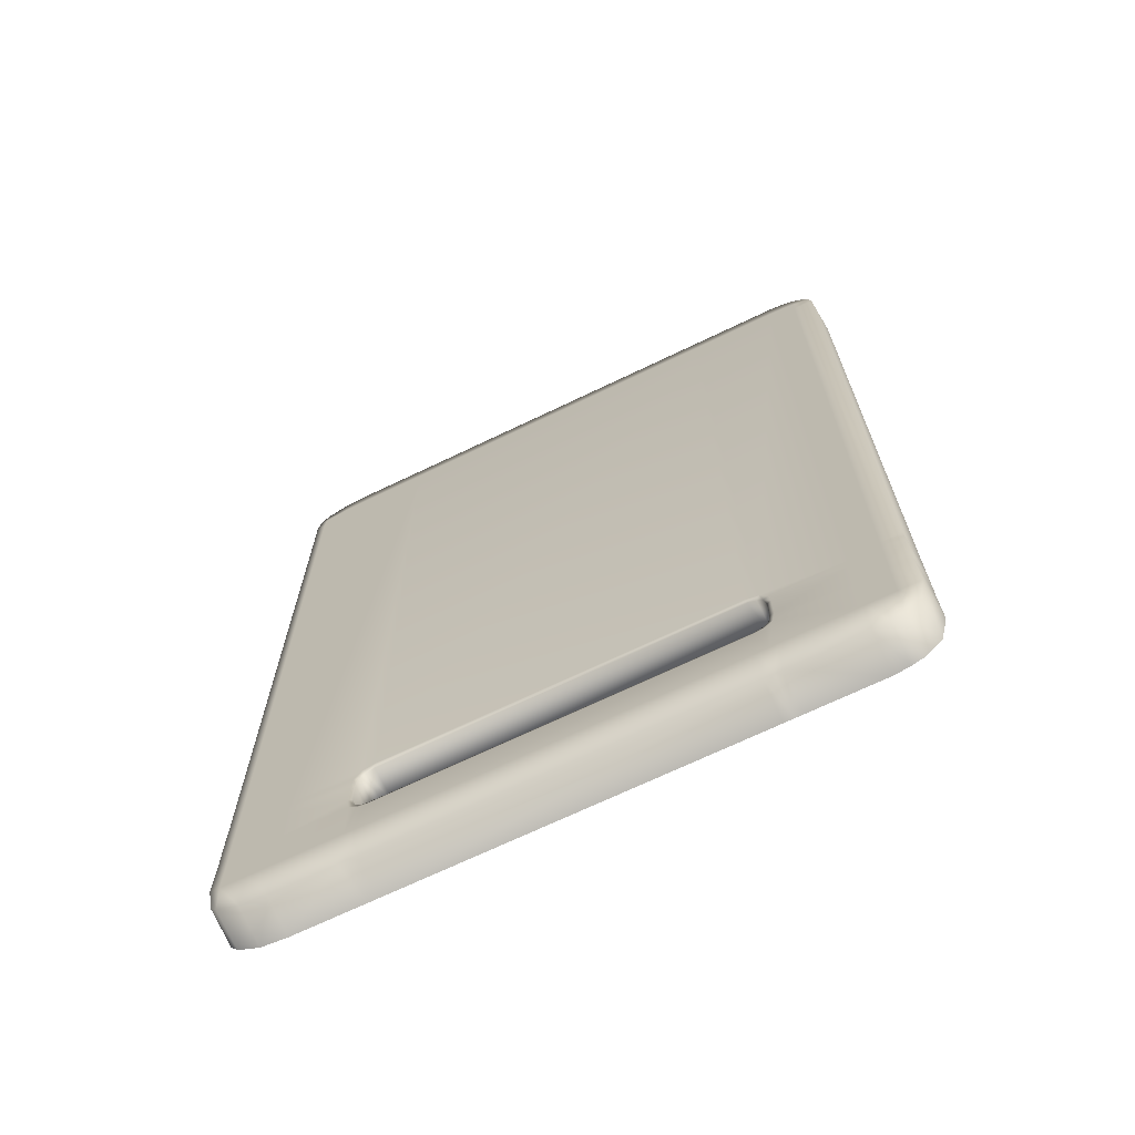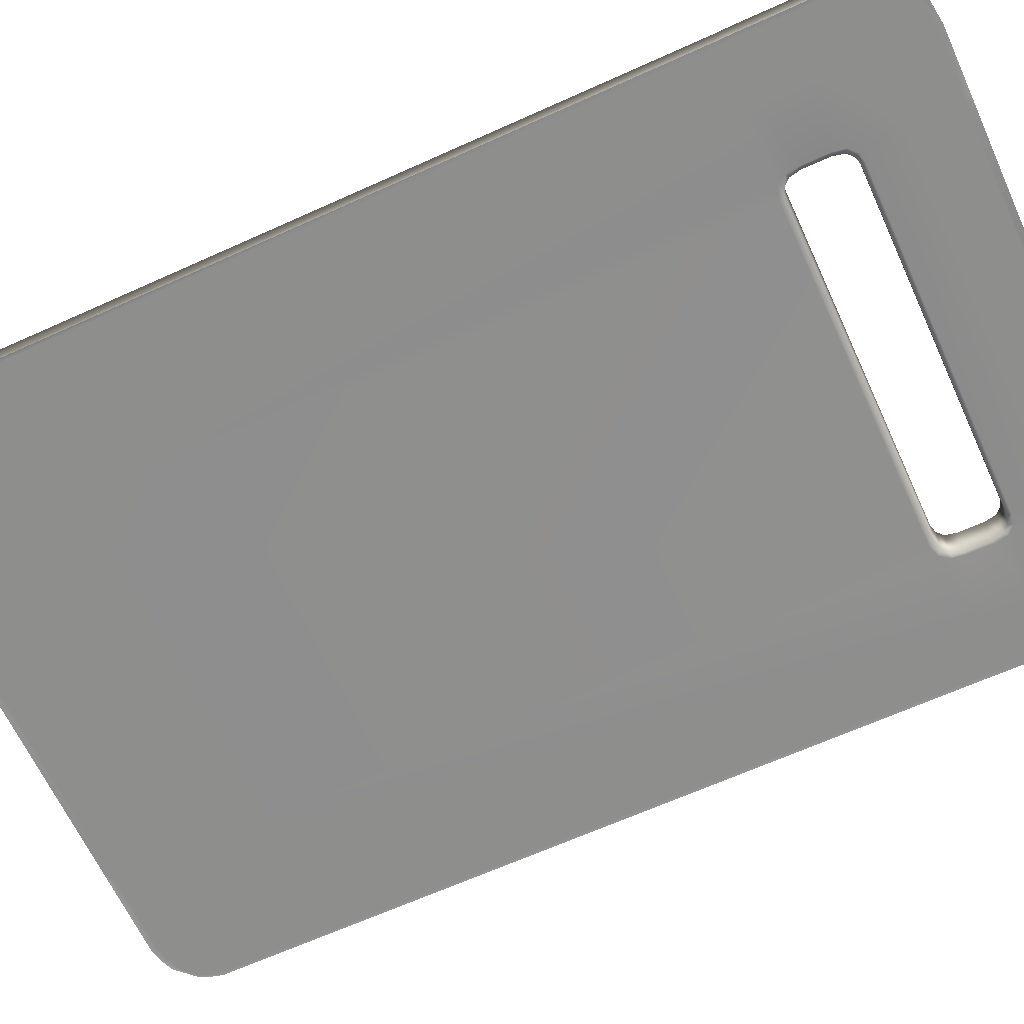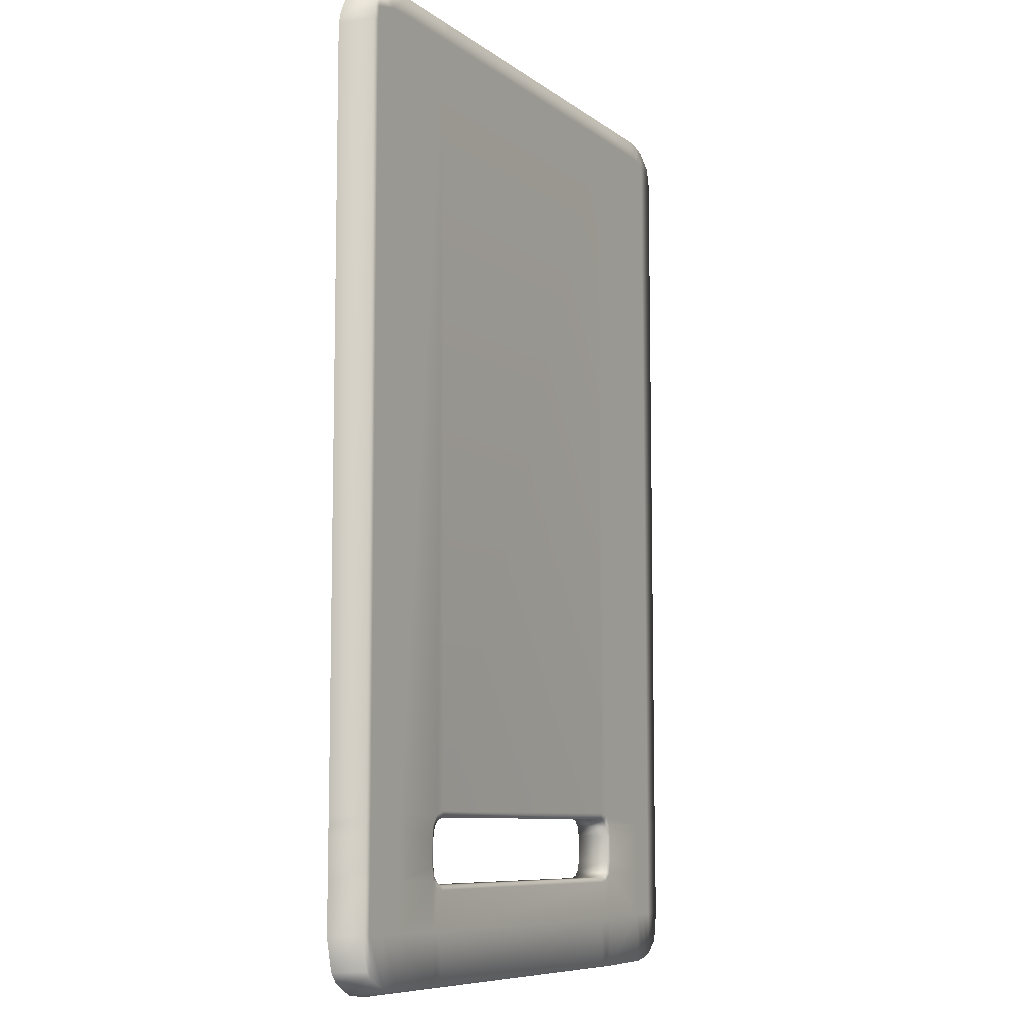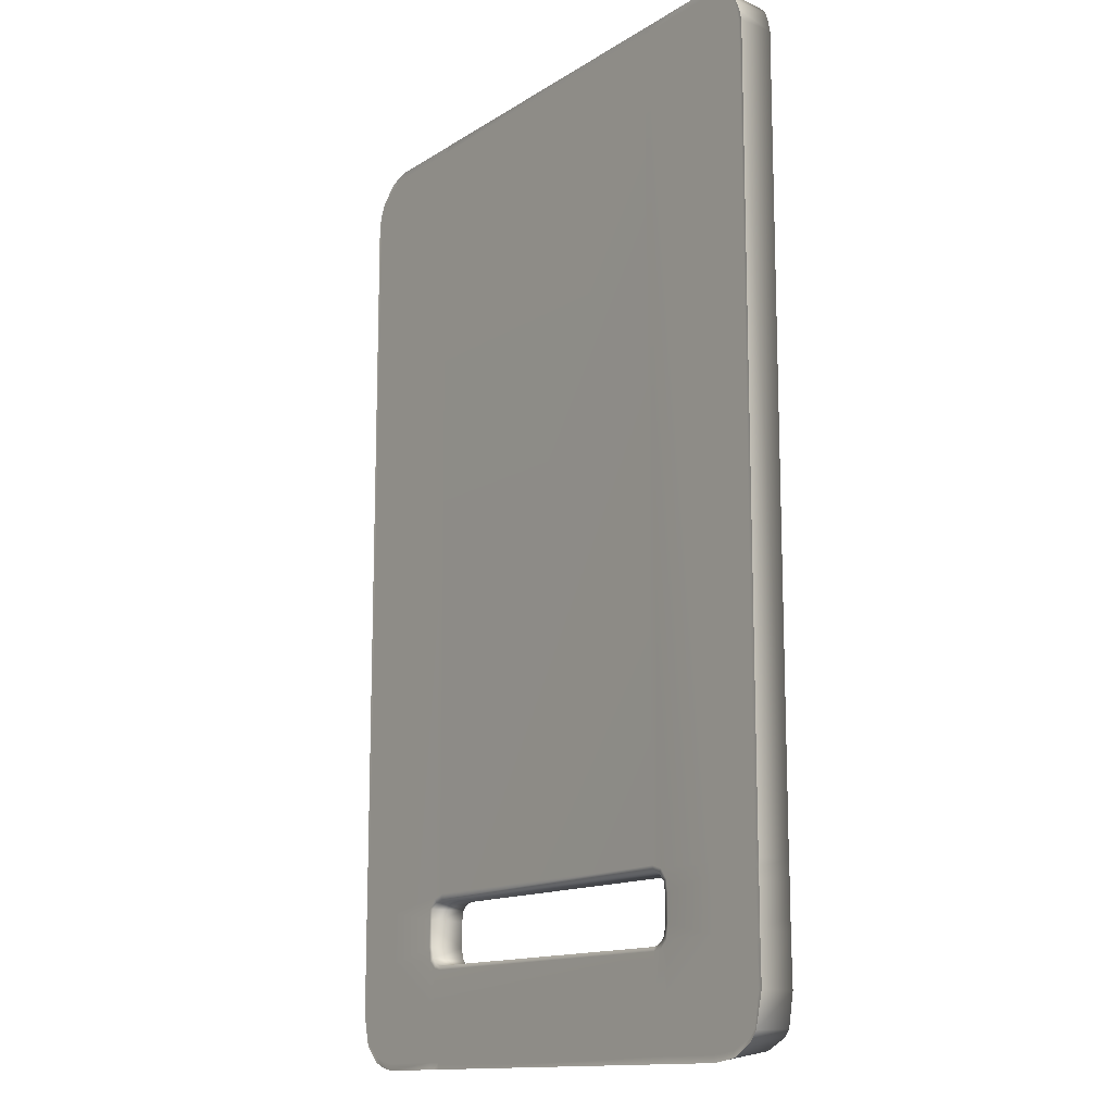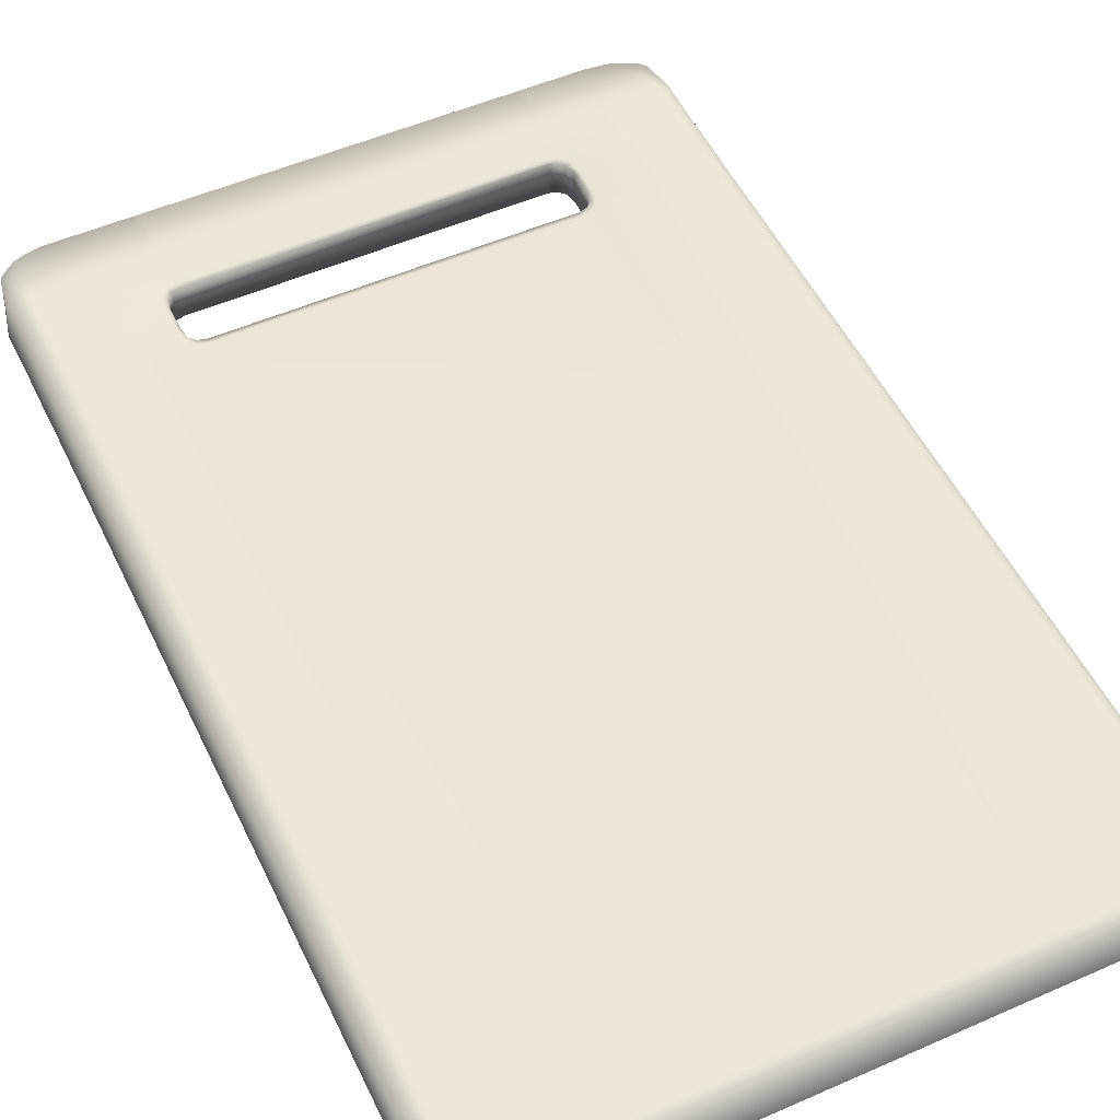
<metadata>
{"format":"obj","ext":"obj","renderer":"f3d","projection":"perspective","resolution":1024,"background":"white","views":[{"elev":-69.4,"azim":-154.3,"up":"+Z"},{"elev":-64.8,"azim":114.6,"up":"+Y"},{"elev":-8.5,"azim":118.9,"up":"+Z"},{"elev":-13.5,"azim":54.2,"up":"+Z"},{"elev":52.4,"azim":-25.3,"up":"+Y"}]}
</metadata>
<code>
o Chopping_Board_01.001
v 11.56 2.365 -20.22
v 12.02 2.365 -20.85
v 12.1 2.365 -21.59
v 11.97 2.365 -24.18
v 11.47 2.365 -24.63
v 10.88 2.365 -24.75
v 10.79 2.365 -19.98
v 11.31 2.365 30.41
v 10.76 2.365 30.41
v 11.96 2.365 -27.15
v 11.49 2.365 -27.2
v 10.88 2.365 -27.21
v 15.85 2.365 -20.24
v 15.91 2.365 -20.84
v 12.12 2.365 -23.28
v 15.93 2.365 -23.28
v 15.91 2.365 -24.14
v 10.83 2.286 -20.4
v 11.34 2.286 -20.55
v 11.7 2.286 -20.91
v 11.85 2.286 -21.6
v 11.85 2.286 -23.26
v 11.7 2.286 -23.94
v 11.34 2.286 -24.3
v 10.86 2.286 -24.45
v 19.58 2.365 -20.84
v 19.57 2.365 -20.25
v 19.59 2.365 -21.51
v 19.59 2.365 -23.27
v 19.58 2.365 -24.14
v 15.91 2.365 -30.42
v 11.31 2.365 29.23
v 15.8 2.365 30.41
v 15.8 2.365 29.23
v 11.32 2.365 27.96
v 10.76 2.365 29.23
v 10.76 2.365 27.96
v 19.03 2.365 -24.14
v 19.63 2.365 -27.14
v 19.06 2.365 -27.14
v 19.03 2.365 -23.27
v 19.03 2.365 -21.52
v 19.03 2.365 -20.84
v 19.02 2.365 -20.25
v 11.96 2.365 -30.42
v 11.49 2.365 -30.42
v 10.88 2.365 -30.42
v 19.27 2.365 -29.14
v 18.9 2.365 -29.56
v 17.52 2.365 -30.24
v 15.8 2.365 27.96
v 17.49 2.365 30.23
v 19.24 2.365 29.11
v 18.86 2.365 29.53
v 19.62 2.365 27.78
v 19.46 2.365 28.52
v 17.52 2.365 -27.14
v 17.52 2.365 -24.14
v 17.52 2.365 -23.28
v 17.52 2.365 -21.53
v 17.52 2.365 -20.84
v 17.52 2.365 -20.25
v 15.91 2.365 -27.14
v 15.93 2.365 -21.55
v 18.95 2.365 28.74
v 19.05 2.365 27.83
v 17.5 2.365 29.13
v 17.52 2.365 27.93
v -11.56 2.365 -20.22
v -12.02 2.365 -20.85
v -12.1 2.365 -21.59
v -11.97 2.365 -24.18
v -11.47 2.365 -24.63
v -10.88 2.365 -24.75
v -10.79 2.365 -19.98
v -10.76 2.365 30.41
v -11.31 2.365 30.41
v -12.12 2.365 -23.28
v -10.83 2.286 -20.4
v -11.34 2.286 -20.55
v -11.7 2.286 -20.91
v -11.85 2.286 -21.6
v -11.85 2.286 -23.26
v -11.7 2.286 -23.94
v -11.34 2.286 -24.3
v -10.86 2.286 -24.45
v -19.58 2.365 -20.84
v -19.57 2.365 -20.25
v -19.59 2.365 -21.51
v -19.59 2.365 -23.27
v -19.58 2.365 -24.14
v -11.96 2.365 -27.15
v -11.49 2.365 -27.2
v -10.88 2.365 -27.21
v -16.55 2.365 -30.42
v -11.31 2.365 29.23
v -11.32 2.365 27.96
v -10.76 2.365 29.23
v -10.76 2.365 27.96
v -18.3 2.365 -24.14
v -18.3 2.365 -23.28
v -18.3 2.365 -21.52
v -18.3 2.365 -20.84
v -18.3 2.365 -20.25
v -11.96 2.365 -30.42
v -11.49 2.365 -30.42
v -10.88 2.365 -30.42
v -19.63 2.365 -27.14
v -19.27 2.365 -29.14
v -18.27 2.365 -29.98
v -17.52 2.365 -30.24
v -16.53 2.365 29.23
v -16.53 2.365 30.41
v -16.53 2.365 27.96
v -17.49 2.365 30.23
v -18.22 2.365 29.96
v -19.24 2.365 29.11
v -19.46 2.365 28.52
v -19.62 2.365 27.78
v -18.31 2.365 -27.14
v -17.52 2.365 -27.14
v -17.52 2.365 -24.14
v -17.52 2.365 -23.28
v -17.52 2.365 -21.53
v -17.52 2.365 -20.84
v -17.52 2.365 -20.25
v -16.55 2.365 -27.14
v -16.56 2.365 -24.14
v -16.56 2.365 -23.28
v -16.56 2.365 -21.54
v -16.56 2.365 -20.84
v -16.54 2.365 -20.25
v -18.3 2.365 27.9
v -18.26 2.365 28.98
v -17.52 2.365 27.93
v -17.5 2.365 29.13
v 11.56 6e-06 -20.22
v 11.36 0.0198 -20.51
v 11.74 0.0198 -20.9
v 12.02 6e-06 -20.85
v 12.1 8e-06 -21.59
v 11.88 0.0198 -21.6
v 11.97 8e-06 -24.18
v 11.73 0.0198 -23.97
v 11.36 0.0198 -24.35
v 11.47 8e-06 -24.63
v 10.86 0.0198 -24.49
v 10.88 8e-06 -24.75
v 10.82 0.0198 -20.34
v 10.79 6e-06 -19.98
v 11.31 -1e-05 30.84
v 10.76 -1e-05 30.84
v 10.76 -1e-05 30.41
v 11.31 -1e-05 30.41
v 11.88 0.0198 -23.26
v 12.12 8e-06 -23.28
v 19.58 6e-06 -20.84
v 19.84 6e-06 -20.84
v 19.82 6e-06 -20.26
v 19.57 6e-06 -20.25
v 19.84 8e-06 -21.51
v 19.59 8e-06 -21.51
v 19.84 8e-06 -23.27
v 19.59 8e-06 -23.27
v 19.58 8e-06 -24.14
v 19.83 8e-06 -24.14
v 11.96 8e-06 -27.15
v 11.49 8e-06 -27.2
v 10.88 8e-06 -27.21
v 15.91 1e-05 -30.42
v 15.91 1e-05 -30.85
v 11.31 -1e-05 29.23
v 11.32 -1e-05 27.96
v 10.76 -1e-05 29.23
v 10.76 -1e-05 27.96
v 19.03 8e-06 -24.14
v 19.03 8e-06 -23.27
v 19.03 8e-06 -21.52
v 19.03 6e-06 -20.84
v 19.02 6e-06 -20.25
v 11.96 1e-05 -30.42
v 11.96 1e-05 -30.85
v 11.49 1e-05 -30.42
v 11.49 1e-05 -30.85
v 10.88 1e-05 -30.42
v 10.88 1e-05 -30.85
v 19.87 8e-06 -27.14
v 19.63 8e-06 -27.14
v 19.37 1e-05 -29.22
v 19.27 1e-05 -29.14
v 18.89 1e-05 -29.85
v 18.9 1e-05 -29.56
v 17.52 1e-05 -30.24
v 17.52 1e-05 -30.64
v 15.8 -1e-05 30.41
v 15.8 -1e-05 29.23
v 15.8 -1e-05 27.96
v 15.79 -1e-05 30.84
v 17.5 -1e-05 30.63
v 17.49 -1e-05 30.23
v 18.86 -1e-05 29.83
v 19.35 -1e-05 29.2
v 18.86 -1e-05 29.53
v 19.24 -1e-05 29.11
v 19.66 -1e-05 28.47
v 19.84 -1e-05 27.77
v 19.46 -1e-05 28.52
v 19.62 -1e-05 27.78
v 19.06 8e-06 -27.14
v 17.52 8e-06 -27.14
v 17.52 8e-06 -24.14
v 17.52 8e-06 -23.28
v 17.52 8e-06 -21.53
v 17.52 6e-06 -20.84
v 17.52 6e-06 -20.25
v 15.91 8e-06 -27.14
v 15.91 8e-06 -24.14
v 15.93 8e-06 -23.28
v 15.93 8e-06 -21.55
v 15.91 6e-06 -20.84
v 15.85 6e-06 -20.24
v 19.05 -1e-05 27.83
v 18.95 -1e-05 28.74
v 17.52 -1e-05 27.93
v 17.5 -1e-05 29.13
v -11.56 6e-06 -20.22
v -12.02 6e-06 -20.85
v -11.74 0.0198 -20.9
v -11.36 0.0198 -20.51
v -12.1 8e-06 -21.59
v -11.88 0.0198 -21.6
v -11.97 8e-06 -24.18
v -11.47 8e-06 -24.63
v -11.36 0.0198 -24.35
v -11.73 0.0198 -23.97
v -10.88 8e-06 -24.75
v -10.86 0.0198 -24.49
v -10.82 0.0198 -20.34
v -10.79 6e-06 -19.98
v -11.31 -1e-05 30.84
v -11.31 -1e-05 30.41
v -10.76 -1e-05 30.41
v -10.76 -1e-05 30.84
v -11.96 8e-06 -27.15
v -11.49 8e-06 -27.2
v -10.88 8e-06 -27.21
v -11.88 0.0198 -23.26
v -12.12 8e-06 -23.28
v -19.58 6e-06 -20.84
v -19.84 6e-06 -20.84
v -19.57 6e-06 -20.25
v -19.82 6e-06 -20.26
v -19.84 8e-06 -21.51
v -19.59 8e-06 -21.51
v -19.84 8e-06 -23.27
v -19.59 8e-06 -23.27
v -19.58 8e-06 -24.14
v -19.83 8e-06 -24.14
v -16.55 1e-05 -30.85
v -16.55 1e-05 -30.42
v -11.31 -1e-05 29.23
v -11.32 -1e-05 27.96
v -10.76 -1e-05 29.23
v -10.76 -1e-05 27.96
v -19.63 8e-06 -27.14
v -18.3 8e-06 -24.14
v -18.3 8e-06 -23.28
v -18.3 8e-06 -21.52
v -18.3 6e-06 -20.84
v -18.3 6e-06 -20.25
v -11.96 1e-05 -30.42
v -11.96 1e-05 -30.85
v -11.49 1e-05 -30.42
v -11.49 1e-05 -30.85
v -10.88 1e-05 -30.85
v -10.88 1e-05 -30.42
v -19.87 8e-06 -27.14
v -19.37 1e-05 -29.22
v -19.27 1e-05 -29.14
v -18.27 1e-05 -30.34
v -18.27 1e-05 -29.98
v -17.52 1e-05 -30.64
v -17.52 1e-05 -30.24
v -16.53 -1e-05 30.41
v -16.53 -1e-05 29.23
v -16.53 -1e-05 27.96
v -16.53 -1e-05 30.84
v -18.24 -1e-05 30.33
v -17.5 -1e-05 30.63
v -18.22 -1e-05 29.96
v -17.49 -1e-05 30.23
v -19.35 -1e-05 29.2
v -19.24 -1e-05 29.11
v -19.84 -1e-05 27.77
v -19.66 -1e-05 28.47
v -19.62 -1e-05 27.78
v -19.46 -1e-05 28.52
v -18.31 8e-06 -27.14
v -17.52 8e-06 -27.14
v -17.52 8e-06 -24.14
v -17.52 8e-06 -23.28
v -17.52 8e-06 -21.53
v -17.52 6e-06 -20.84
v -17.52 6e-06 -20.25
v -16.55 8e-06 -27.14
v -16.56 8e-06 -24.14
v -16.56 8e-06 -23.28
v -16.56 8e-06 -21.54
v -16.56 6e-06 -20.84
v -16.54 6e-06 -20.25
v -18.3 -1e-05 27.9
v -18.26 -1e-05 28.98
v -17.5 -1e-05 29.13
v -17.52 -1e-05 27.93
f 139 142 141 140
f 10 11 5 4
f 145 147 148 146
f 1 2 20 19
f 274 272 105 106
f 243 76 77 240
f 63 10 4 17
f 13 14 2 1
f 243 152 9 76
f 74 6 12 94
f 8 151 198 33
f 15 16 17 4
f 64 16 15 3
f 6 74 86 25
f 15 4 23 22
f 2 3 21 20
f 4 5 24 23
f 81 70 69 80
f 3 15 22 21
f 6 25 24 5
f 52 33 198 199
f 7 1 19 18
f 7 37 35 1
f 105 272 259 95
f 47 46 184 186
f 26 158 161 28
f 27 159 158 26
f 10 45 46 11
f 194 171 31 50
f 47 12 11 46
f 47 107 94 12
f 114 97 69 132
f 250 252 88 87
f 35 51 13 1
f 108 277 258 91
f 27 55 206 159
f 29 163 166 30
f 45 182 184 46
f 177 212 211 176
f 201 199 200 203
f 55 56 205 206
f 163 29 28 161
f 60 42 41 59
f 30 39 40 38
f 39 187 189 48
f 53 202 205 56
f 8 33 34 32
f 32 34 51 35
f 8 32 36 9
f 36 32 35 37
f 36 98 76 9
f 37 99 98 36
f 187 39 30 166
f 38 41 29 30
f 28 42 43 26
f 42 28 29 41
f 42 60 61 43
f 61 62 44 43
f 43 44 27 26
f 44 66 55 27
f 66 44 62 68
f 171 182 45 31
f 119 294 295 118
f 63 31 45 10
f 49 40 39 48
f 48 189 191 49
f 33 52 67 34
f 34 67 68 51
f 54 201 202 53
f 68 67 65 66
f 31 63 57 50
f 16 59 58 17
f 57 63 17 58
f 60 59 16 64
f 51 68 62 13
f 60 64 14 61
f 13 62 61 14
f 50 57 40 49
f 14 64 3 2
f 67 52 54 65
f 65 54 53 56
f 66 65 56 55
f 40 57 58 38
f 11 12 6 5
f 115 289 287 113
f 90 91 258 255
f 93 92 72 73
f 138 19 20 139
f 131 132 69 70
f 74 94 93 73
f 77 113 287 240
f 128 129 78 72
f 80 229 228 81
f 81 228 231 82
f 231 247 83 82
f 84 235 234 85
f 85 234 237 86
f 150 239 238 149
f 306 305 244 232
f 130 71 78 129
f 130 131 70 71
f 72 78 83 84
f 71 70 81 82
f 85 73 72 84
f 79 75 7 18
f 88 252 294 119
f 83 78 71 82
f 86 74 73 85
f 69 75 79 80
f 87 89 253 250
f 94 107 106 93
f 100 120 108 91
f 106 105 92 93
f 72 92 127 128
f 7 75 99 37
f 69 97 99 75
f 241 284 285 261
f 122 121 120 100
f 115 116 288 289
f 133 104 88 119
f 112 113 77 96
f 114 112 96 97
f 98 96 77 76
f 99 97 96 98
f 89 102 101 90
f 91 90 101 100
f 87 88 104 103
f 103 102 89 87
f 104 133 135 126
f 90 255 253 89
f 108 109 278 277
f 109 108 120 110
f 114 135 136 112
f 110 280 278 109
f 118 295 292 117
f 280 110 111 282
f 112 136 115 113
f 282 111 95 259
f 116 117 292 288
f 186 275 107 47
f 110 120 121 111
f 127 92 105 95
f 124 130 129 123
f 127 95 111 121
f 128 127 121 122
f 123 129 128 122
f 100 101 123 122
f 125 124 102 103
f 101 102 124 123
f 131 130 124 125
f 126 132 131 125
f 103 104 126 125
f 132 126 135 114
f 133 119 118 134
f 134 118 117 116
f 135 133 134 136
f 136 134 116 115
f 226 310 309 227
f 231 228 227 230
f 167 216 217 143
f 144 145 146 143
f 137 150 149 138
f 143 156 155 144
f 151 152 153 154
f 198 151 154 195
f 140 220 221 137
f 58 59 41 38
f 146 168 167 143
f 146 148 169 168
f 155 156 141 142
f 152 243 242 153
f 141 219 220 140
f 149 18 19 138
f 155 142 21 22
f 218 219 141 156
f 147 237 236 148
f 83 247 235 84
f 25 86 237 147
f 139 20 21 142
f 79 18 149 238
f 155 22 23 144
f 145 24 25 147
f 144 23 24 145
f 158 159 160 157
f 227 228 229 226
f 161 158 157 162
f 166 163 164 165
f 163 161 162 164
f 178 213 212 177
f 187 166 165 188
f 176 209 188 165
f 183 181 167 168
f 168 169 185 183
f 276 185 169 246
f 159 206 208 160
f 137 173 175 150
f 193 170 171 194
f 172 196 195 154
f 173 197 196 172
f 174 172 154 153
f 175 173 172 174
f 174 263 264 175
f 153 242 263 174
f 171 170 181 182
f 165 164 177 176
f 179 178 162 157
f 164 162 178 177
f 214 213 178 179
f 180 215 214 179
f 157 160 180 179
f 160 208 222 180
f 222 224 215 180
f 184 182 181 183
f 183 185 186 184
f 185 276 275 186
f 181 170 216 167
f 189 187 188 190
f 209 192 190 188
f 189 190 192 191
f 50 49 191 194
f 197 224 225 196
f 199 198 195 200
f 54 52 199 201
f 216 170 193 210
f 202 201 203 204
f 205 202 204 207
f 206 205 207 208
f 224 222 223 225
f 192 193 194 191
f 210 211 217 216
f 212 218 217 211
f 213 219 218 212
f 197 221 215 224
f 211 210 209 176
f 213 214 220 219
f 215 221 220 214
f 209 210 193 192
f 217 218 156 143
f 221 197 173 137
f 225 223 203 200
f 222 208 207 223
f 223 207 204 203
f 196 225 200 195
f 148 236 246 169
f 245 233 232 244
f 233 234 235 232
f 236 237 234 233
f 239 226 229 238
f 248 232 235 247
f 241 242 243 240
f 310 286 314 304
f 246 236 233 245
f 308 307 248 230
f 248 307 306 232
f 230 248 247 231
f 79 238 229 80
f 309 308 230 227
f 305 260 271 244
f 107 275 274 106
f 249 251 252 250
f 254 249 250 253
f 257 256 255 258
f 255 256 254 253
f 276 246 245 273
f 277 265 257 258
f 265 298 266 257
f 244 271 273 245
f 283 282 259 260
f 239 150 175 264
f 251 296 294 252
f 239 264 262 226
f 270 311 296 251
f 259 272 271 260
f 266 298 299 300
f 261 285 286 262
f 241 261 263 242
f 287 284 241 240
f 263 261 262 264
f 267 268 254 256
f 267 256 257 266
f 270 251 249 269
f 254 268 269 249
f 304 314 311 270
f 273 271 272 274
f 274 275 276 273
f 284 291 313 285
f 281 298 265 279
f 279 265 277 278
f 278 280 281 279
f 281 280 282 283
f 285 313 314 286
f 289 291 284 287
f 288 290 291 289
f 293 290 288 292
f 294 296 297 295
f 295 297 293 292
f 283 299 298 281
f 308 302 301 307
f 305 299 283 260
f 300 299 305 306
f 306 307 301 300
f 300 301 267 266
f 268 302 303 269
f 302 268 267 301
f 302 308 309 303
f 309 310 304 303
f 303 304 270 269
f 310 226 262 286
f 312 297 296 311
f 293 297 312 290
f 313 291 290 312
f 314 313 312 311
f 8 9 152 151
f 138 139 140 137

</code>
